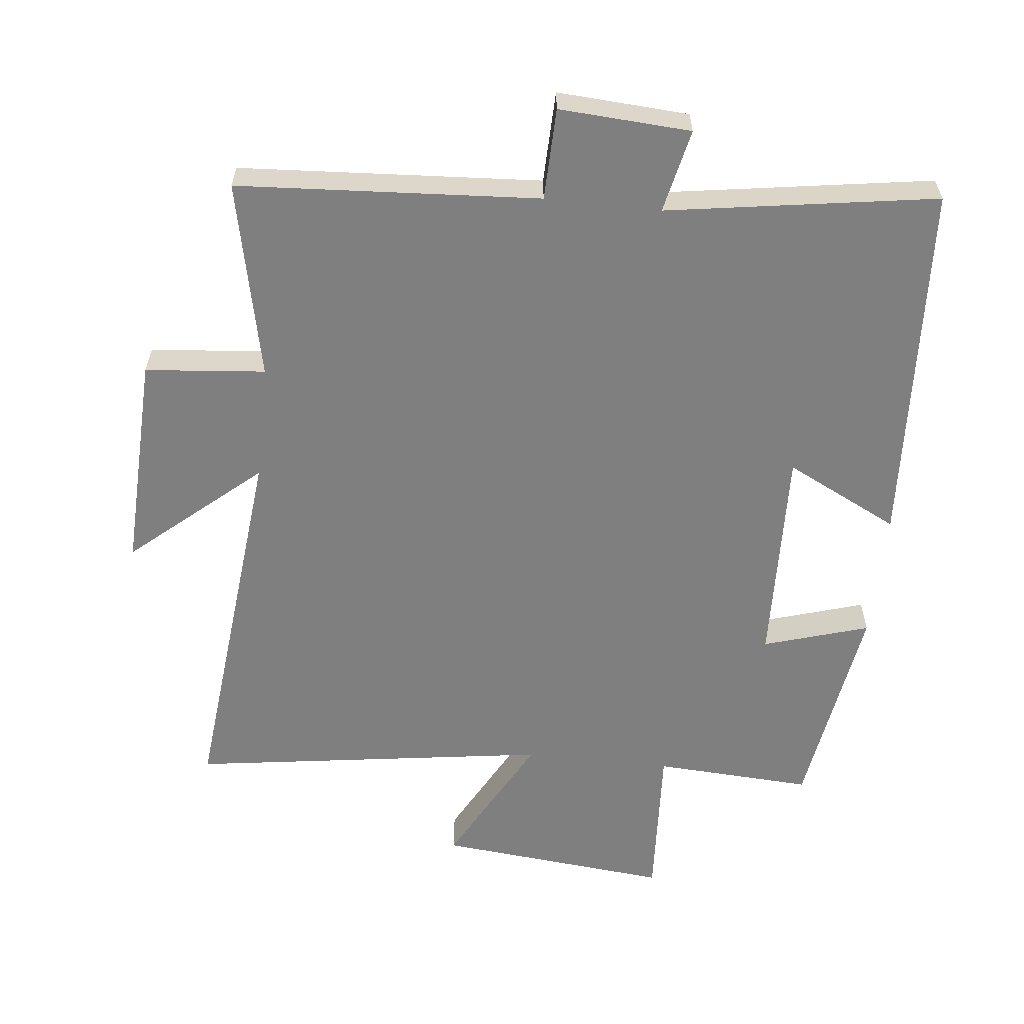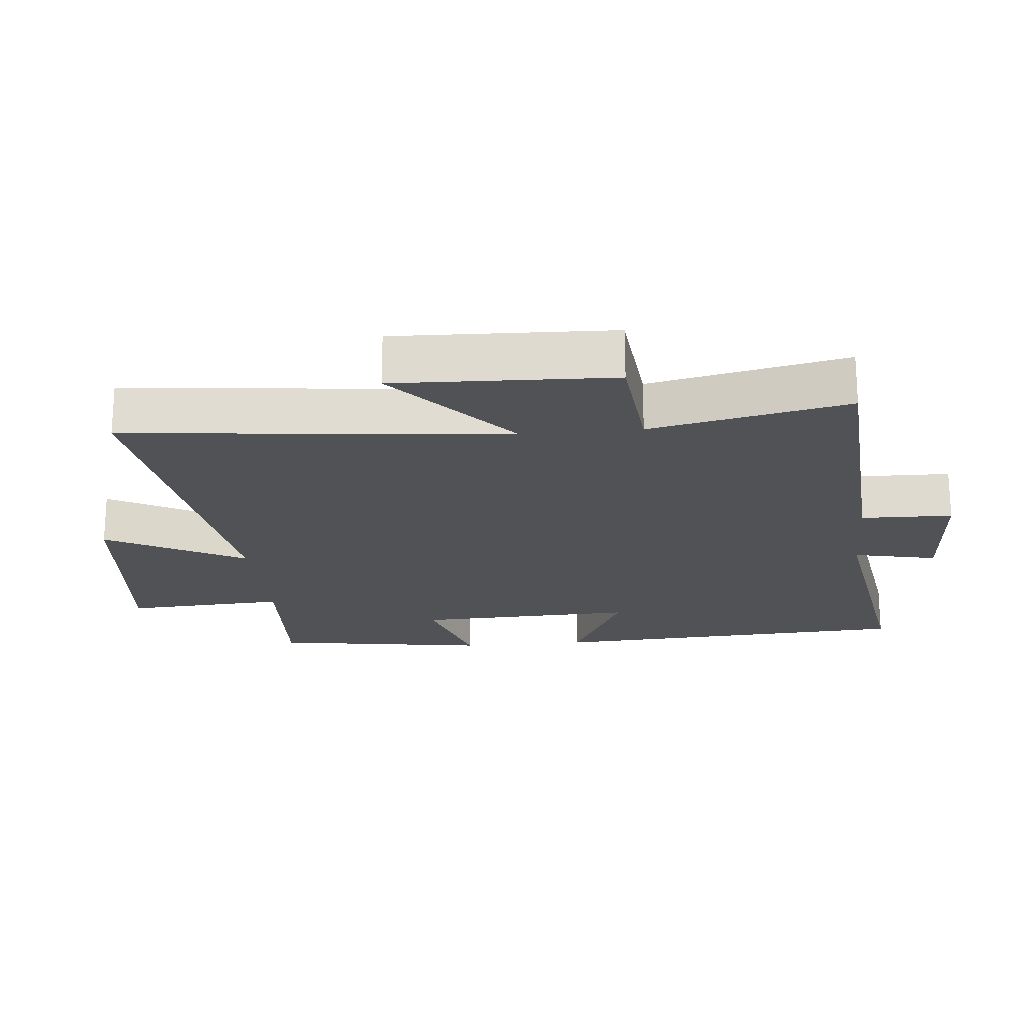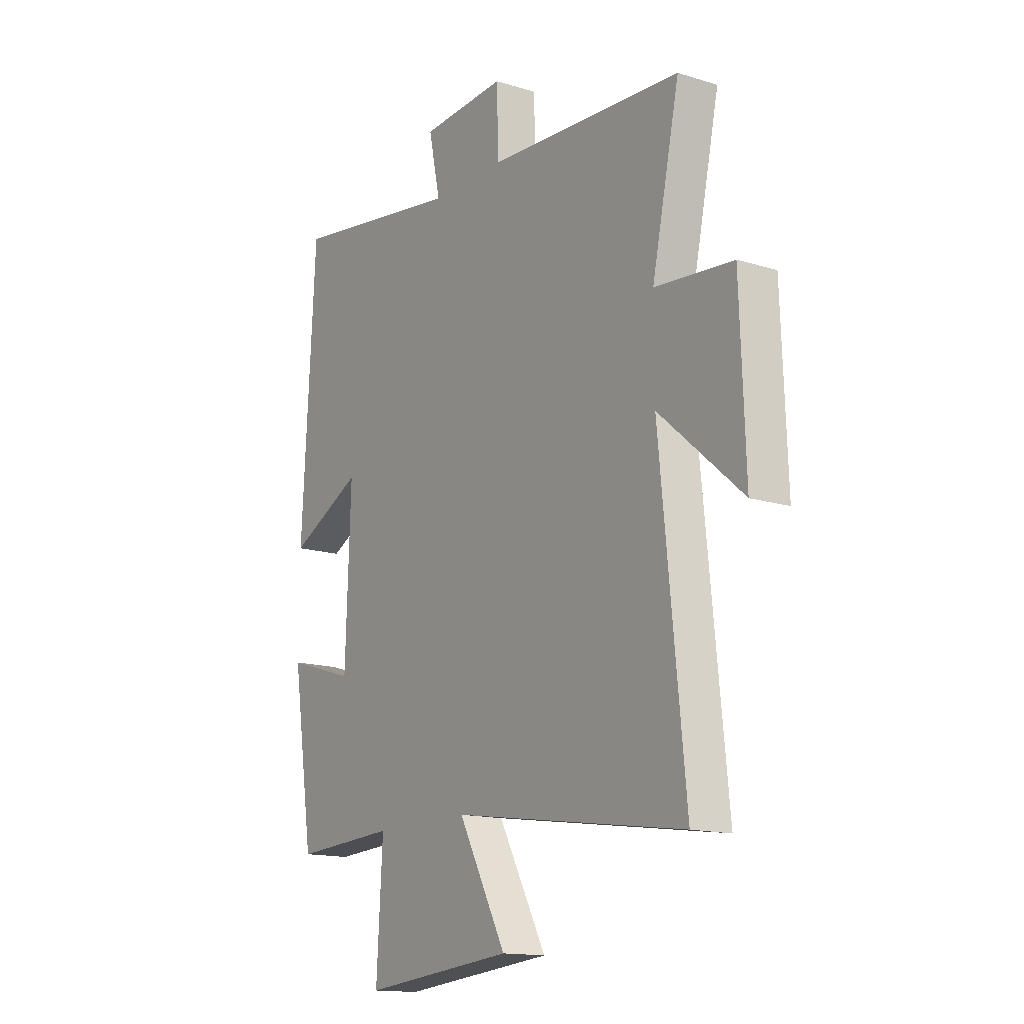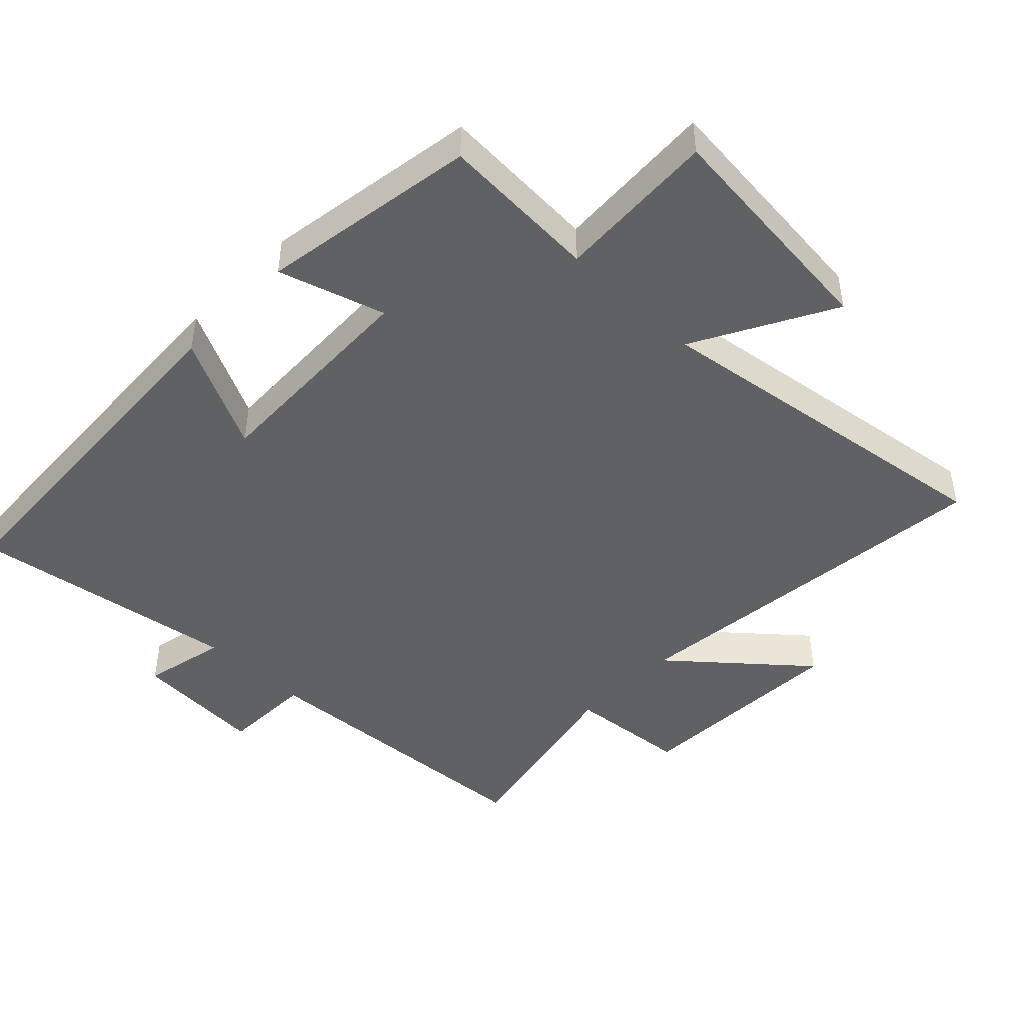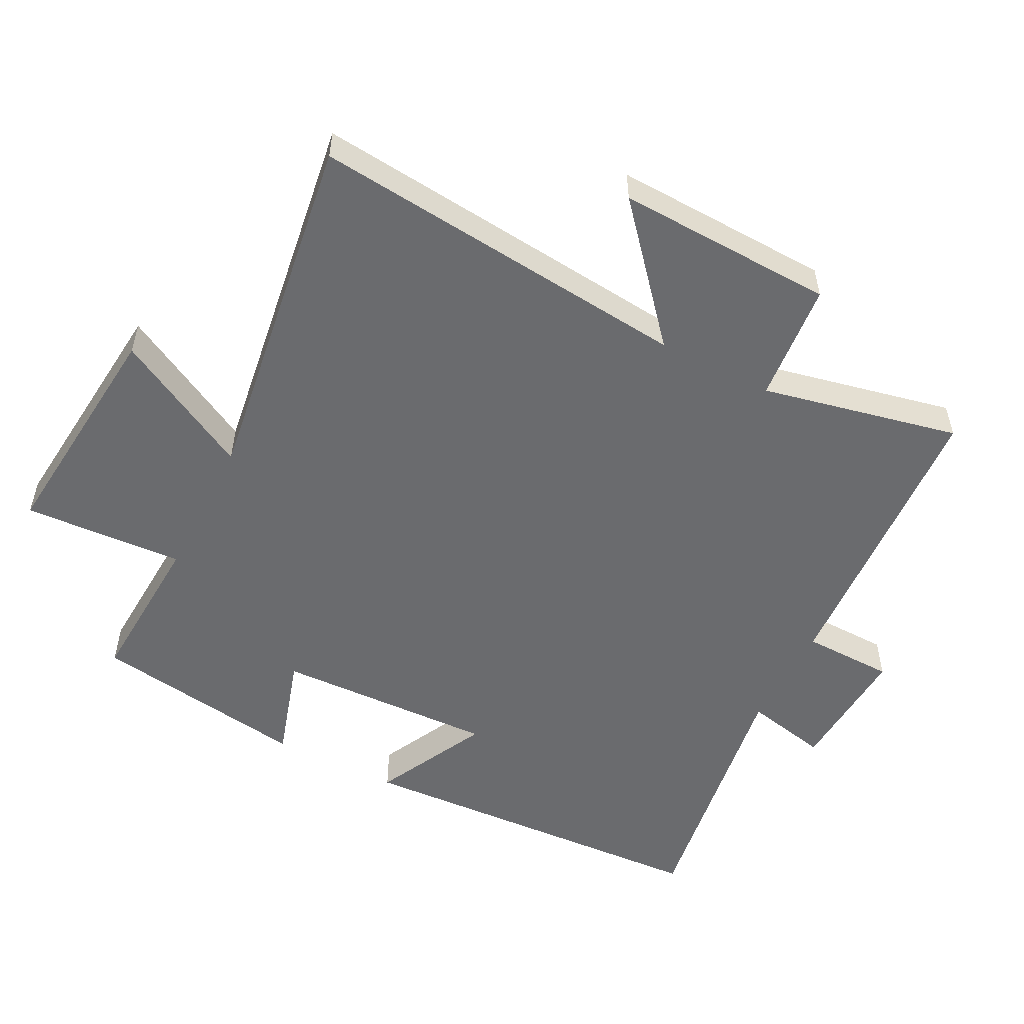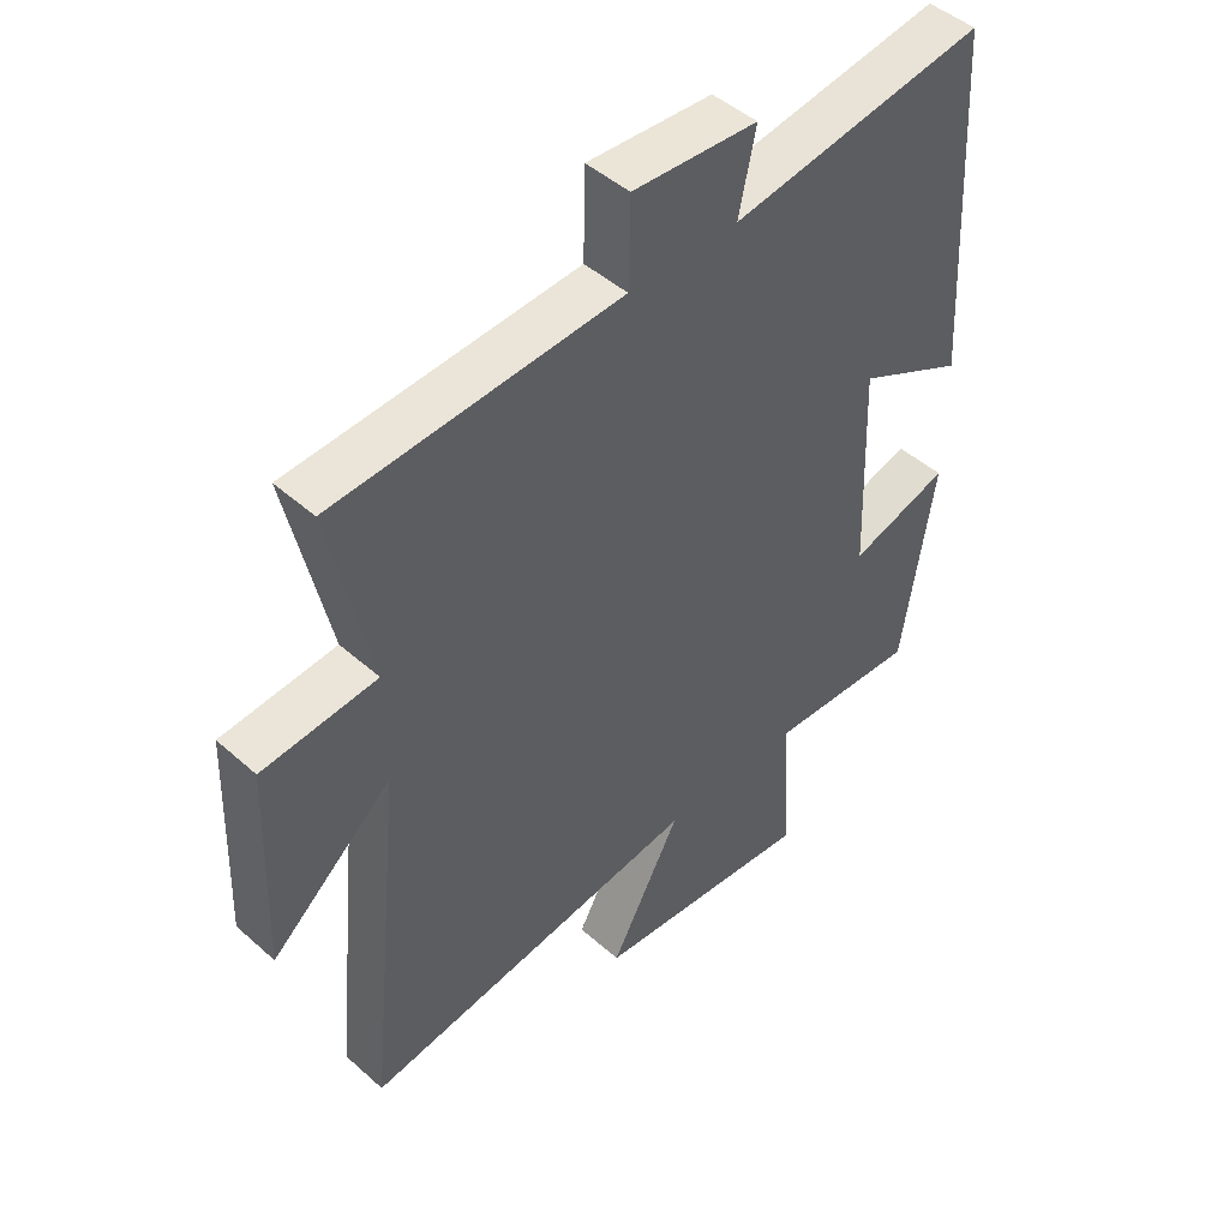
<metadata>
{"format":"obj","ext":"obj","renderer":"f3d","projection":"perspective","resolution":1024,"background":"white","views":[{"elev":-59.7,"azim":-6.2,"up":"+Y"},{"elev":-20.7,"azim":-84.5,"up":"+Y"},{"elev":-14.9,"azim":-123.7,"up":"+Z"},{"elev":-45.7,"azim":135.8,"up":"+Y"},{"elev":-53.4,"azim":-117.2,"up":"+Y"},{"elev":46.7,"azim":-44.8,"up":"+Z"}]}
</metadata>
<code>
v 0.469 0.07 0.563
v 0.5 0.07 0.011
v 0.329 0.07 0.096
v 0.341 0.07 -0.236
v 0.5 0.07 -0.187
v 0.45 0.07 -0.513
v 0.211 0.07 -0.5
v 0.225 0.07 -0.742
v -0.127 0.07 -0.708
v -0.015 0.07 -0.5
v -0.558 0.07 -0.579
v -0.5 0.07 -0.004
v -0.693 0.07 -0.171
v -0.681 0.07 0.157
v -0.5 0.07 0.174
v -0.564 0.07 0.471
v -0.11 0.07 0.5
v -0.107 0.07 0.638
v 0.091 0.07 0.626
v 0.064 0.07 0.5
v 0.469 0 0.563
v 0.5 0 0.011
v 0.329 0 0.096
v 0.341 0 -0.236
v 0.5 0 -0.187
v 0.45 0 -0.513
v 0.211 0 -0.5
v 0.225 0 -0.742
v -0.127 0 -0.708
v -0.015 0 -0.5
v -0.558 0 -0.579
v -0.5 0 -0.004
v -0.693 0 -0.171
v -0.681 0 0.157
v -0.5 0 0.174
v -0.564 0 0.471
v -0.11 0 0.5
v -0.107 0 0.638
v 0.091 0 0.626
v 0.064 0 0.5
f 17 18 19 20
f 15 16 17 20
f 15 20 1
f 12 13 14 15
f 12 15 1
f 10 11 12 1
f 7 8 9 10
f 4 5 6 7
f 3 4 7 10
f 1 2 3
f 1 3 10
f 40 39 38 37
f 40 37 36 35
f 21 40 35
f 35 34 33 32
f 21 35 32
f 21 32 31 30
f 30 29 28 27
f 27 26 25 24
f 30 27 24 23
f 23 22 21
f 30 23 21
f 1 21 22 2
f 2 22 23 3
f 3 23 24 4
f 4 24 25 5
f 5 25 26 6
f 6 26 27 7
f 7 27 28 8
f 8 28 29 9
f 9 29 30 10
f 10 30 31 11
f 11 31 32 12
f 12 32 33 13
f 13 33 34 14
f 14 34 35 15
f 15 35 36 16
f 16 36 37 17
f 17 37 38 18
f 18 38 39 19
f 19 39 40 20
f 20 40 21 1

</code>
